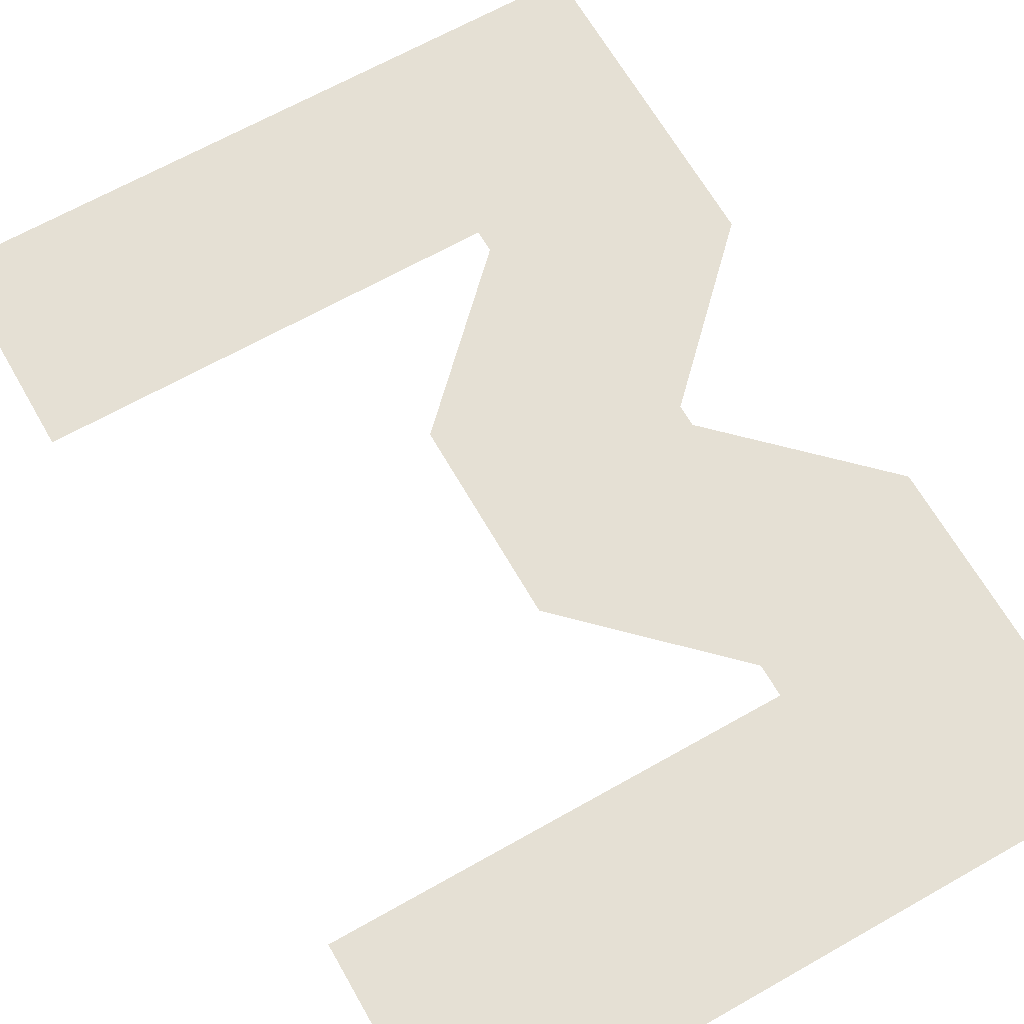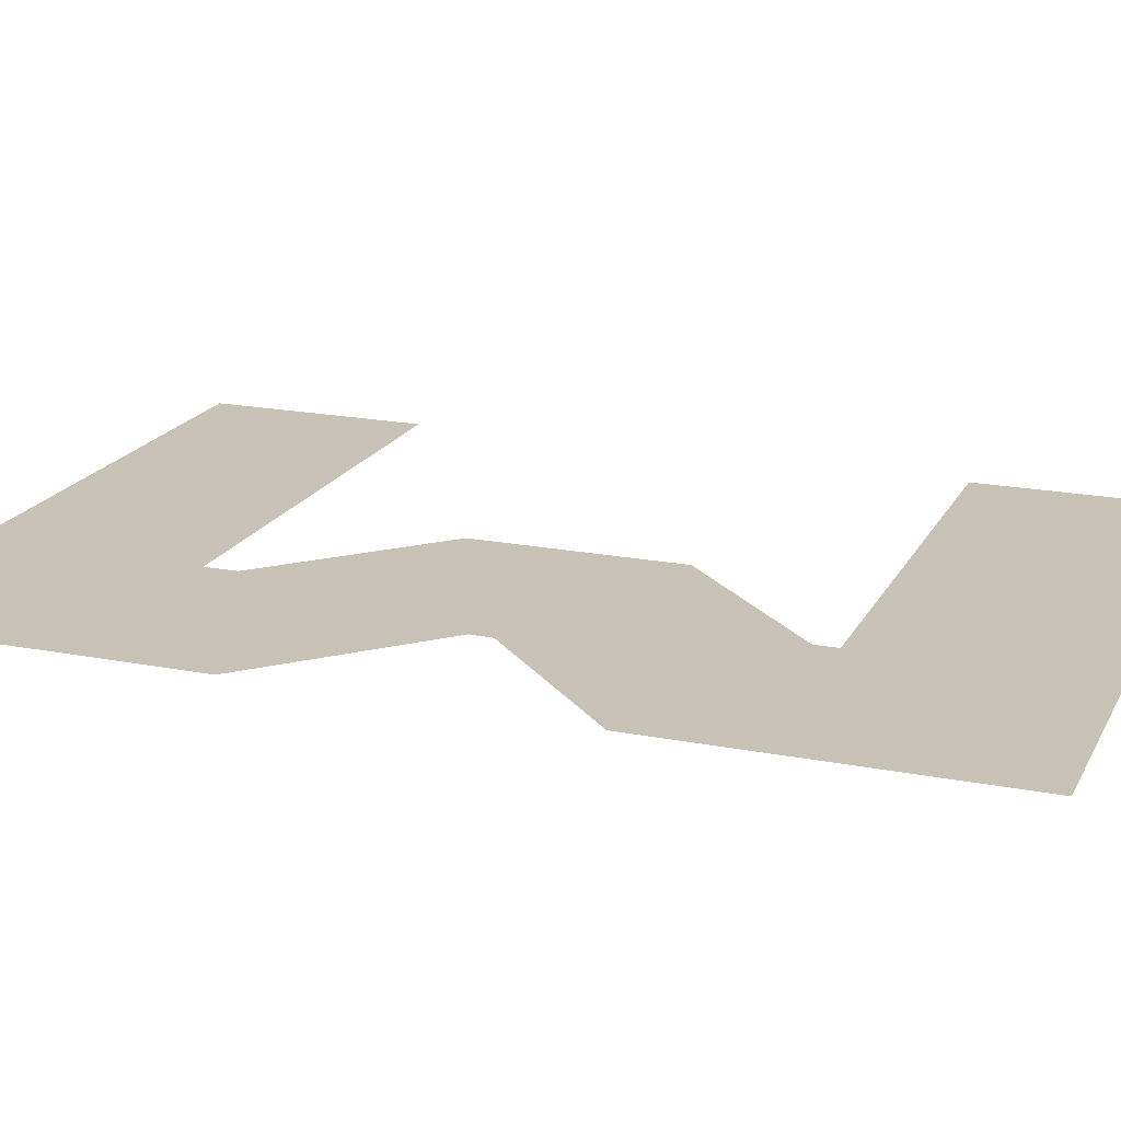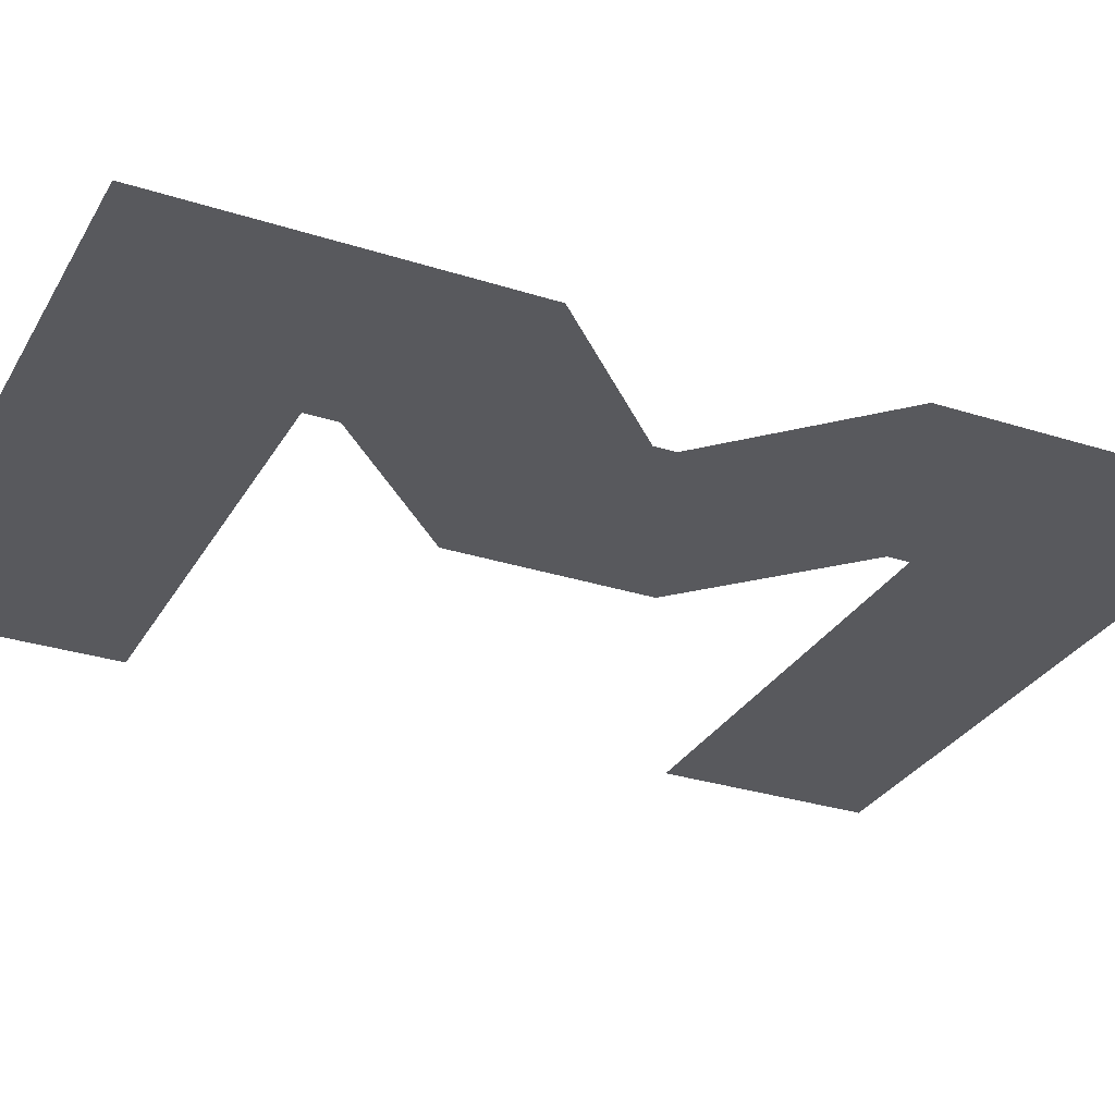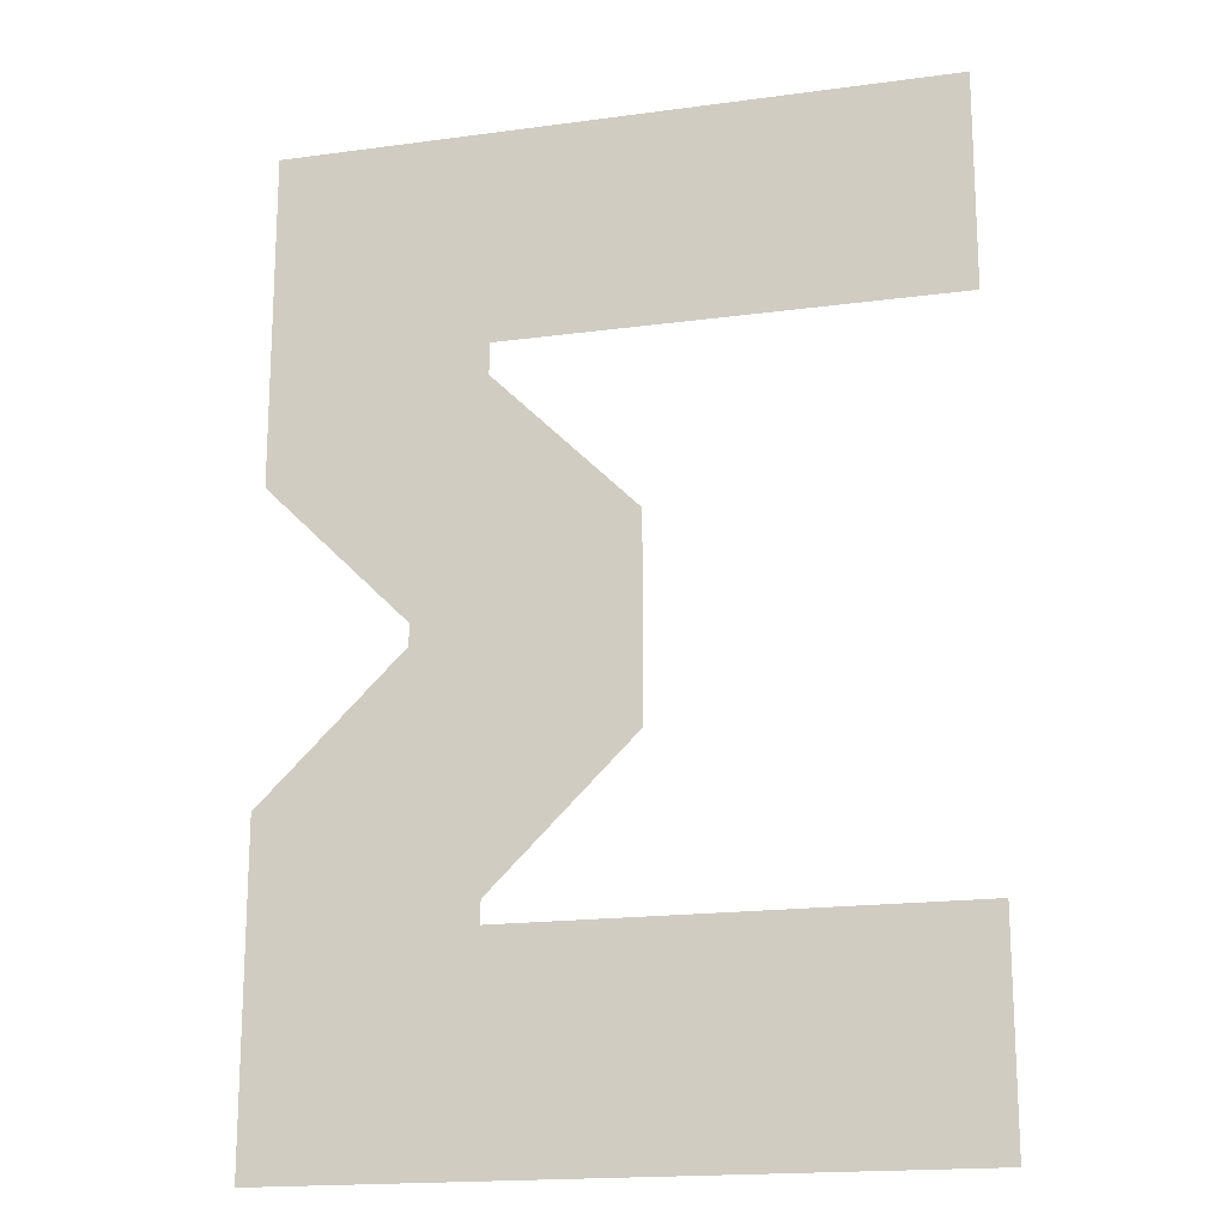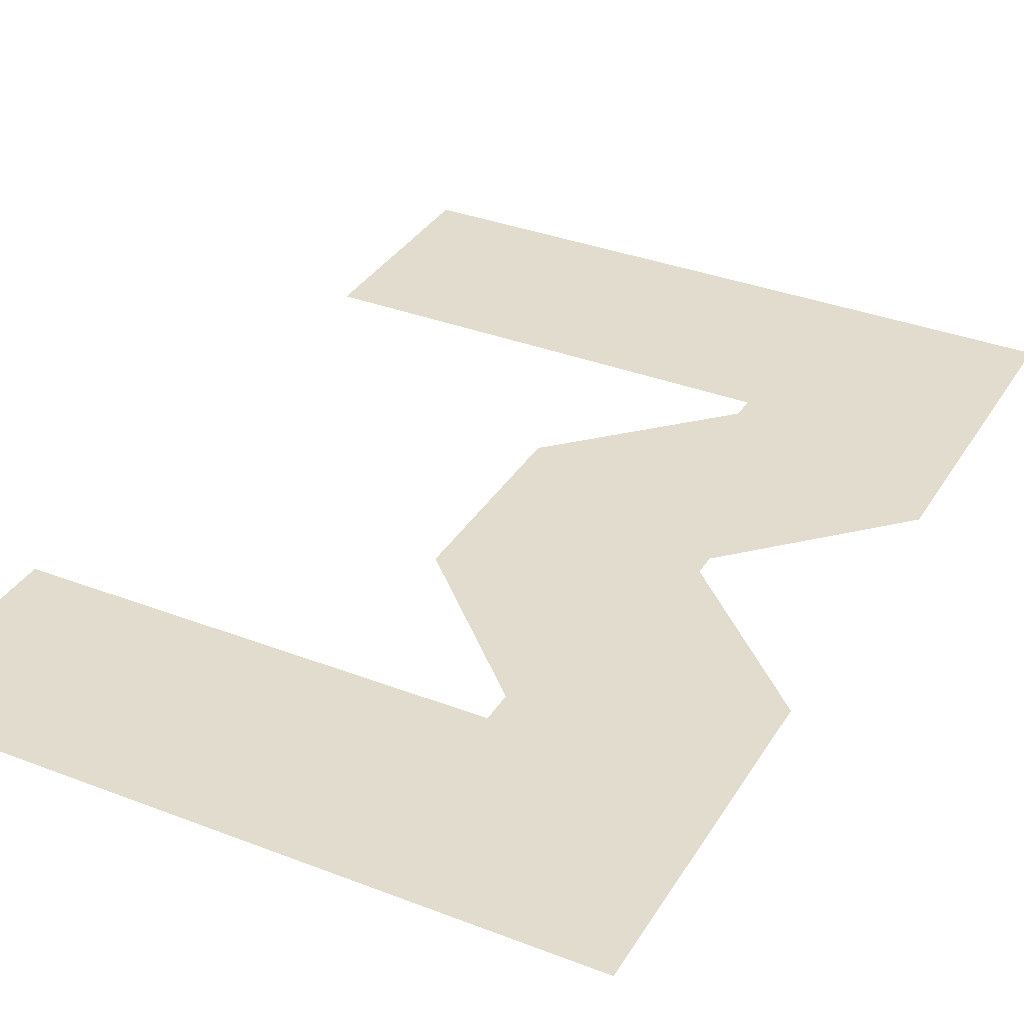
<metadata>
{"format":"obj","ext":"obj","renderer":"f3d","projection":"perspective","resolution":1024,"background":"white","views":[{"elev":65.8,"azim":-29.7,"up":"+Y"},{"elev":19.0,"azim":110.4,"up":"+Y"},{"elev":-30.1,"azim":65.0,"up":"+Y"},{"elev":-17.8,"azim":-165.2,"up":"+Z"},{"elev":34.7,"azim":27.3,"up":"+Y"}]}
</metadata>
<code>
v -0.5733 0 -0.7183
v 0.4156 0 -0.7183
v 0.4156 0 -0.2316
v 0.2014 0 -0.01928
v -0.5733 0 0.7262
v 0.4156 0 0.7262
v 0.4156 0 0.2252
v 0.2014 0 0.01289
v 0.2014 0 -0.003243
v -0.5733 0 -0.3983
v 0.09561 0 -0.3983
v 0.0956 0 -0.365
v -0.1187 0 -0.1526
v -0.5733 0 0.4062
v 0.09561 0 0.4062
v 0.09561 0 0.3586
v -0.1185 0 0.1463
v -0.1186 0 -0.003087
f 4 12 13
f 3 11 12
f 1 11 2
f 8 16 7
f 7 15 6
f 5 15 14
f 8 18 17
f 4 18 9
f 4 3 12
f 3 2 11
f 1 10 11
f 8 17 16
f 7 16 15
f 5 6 15
f 8 9 18
f 4 13 18

</code>
